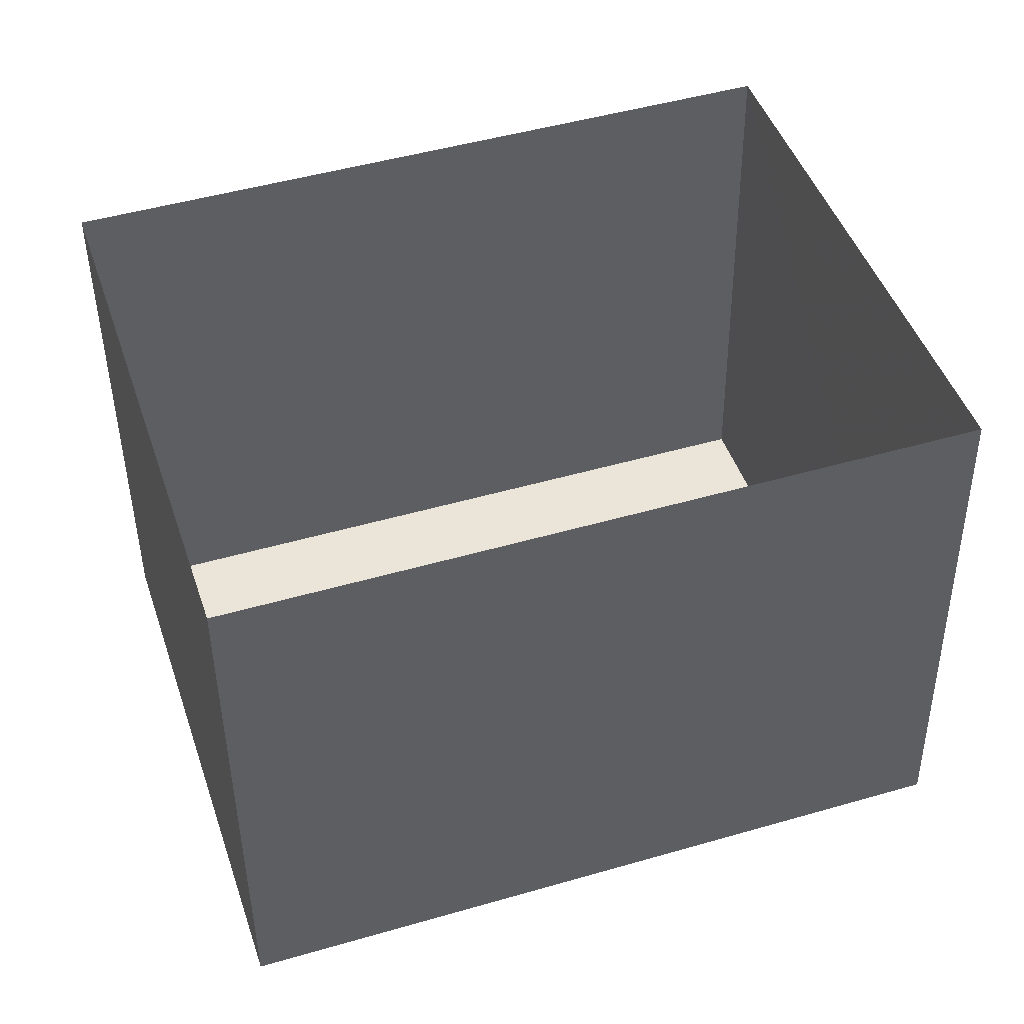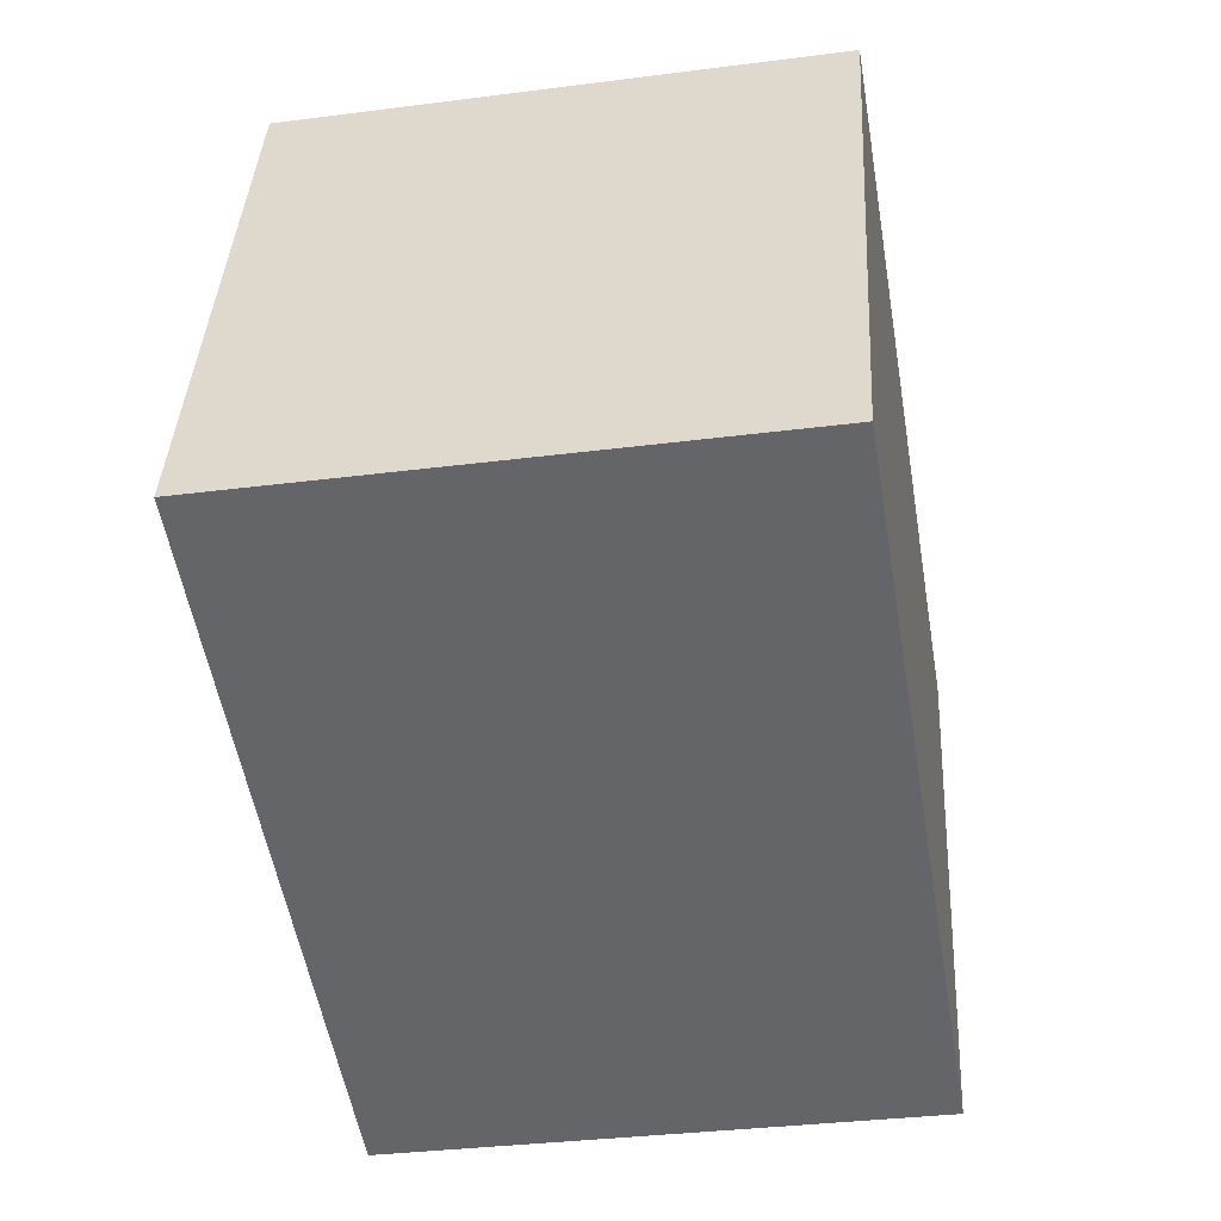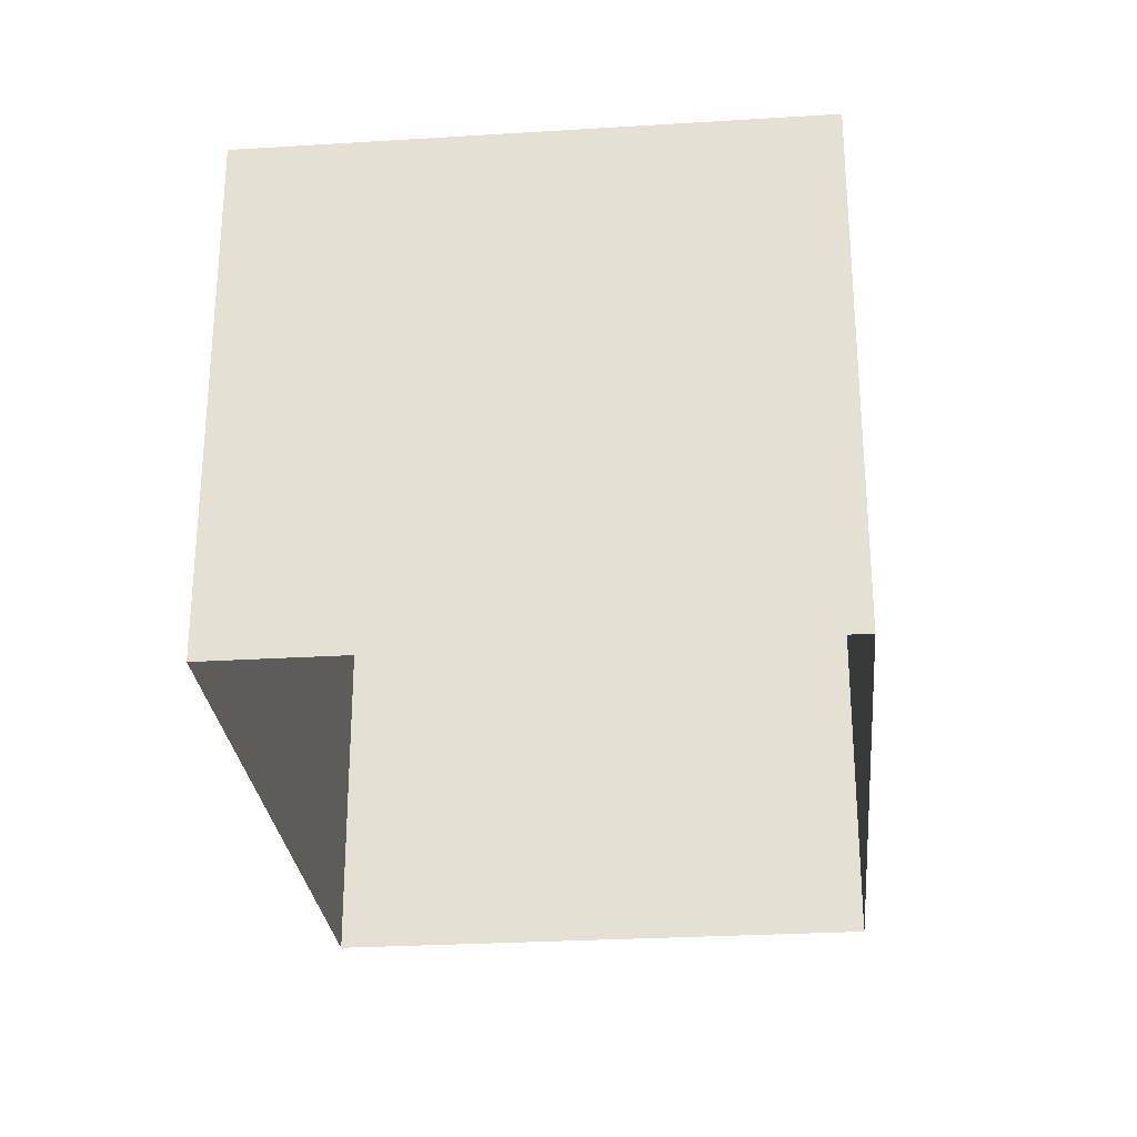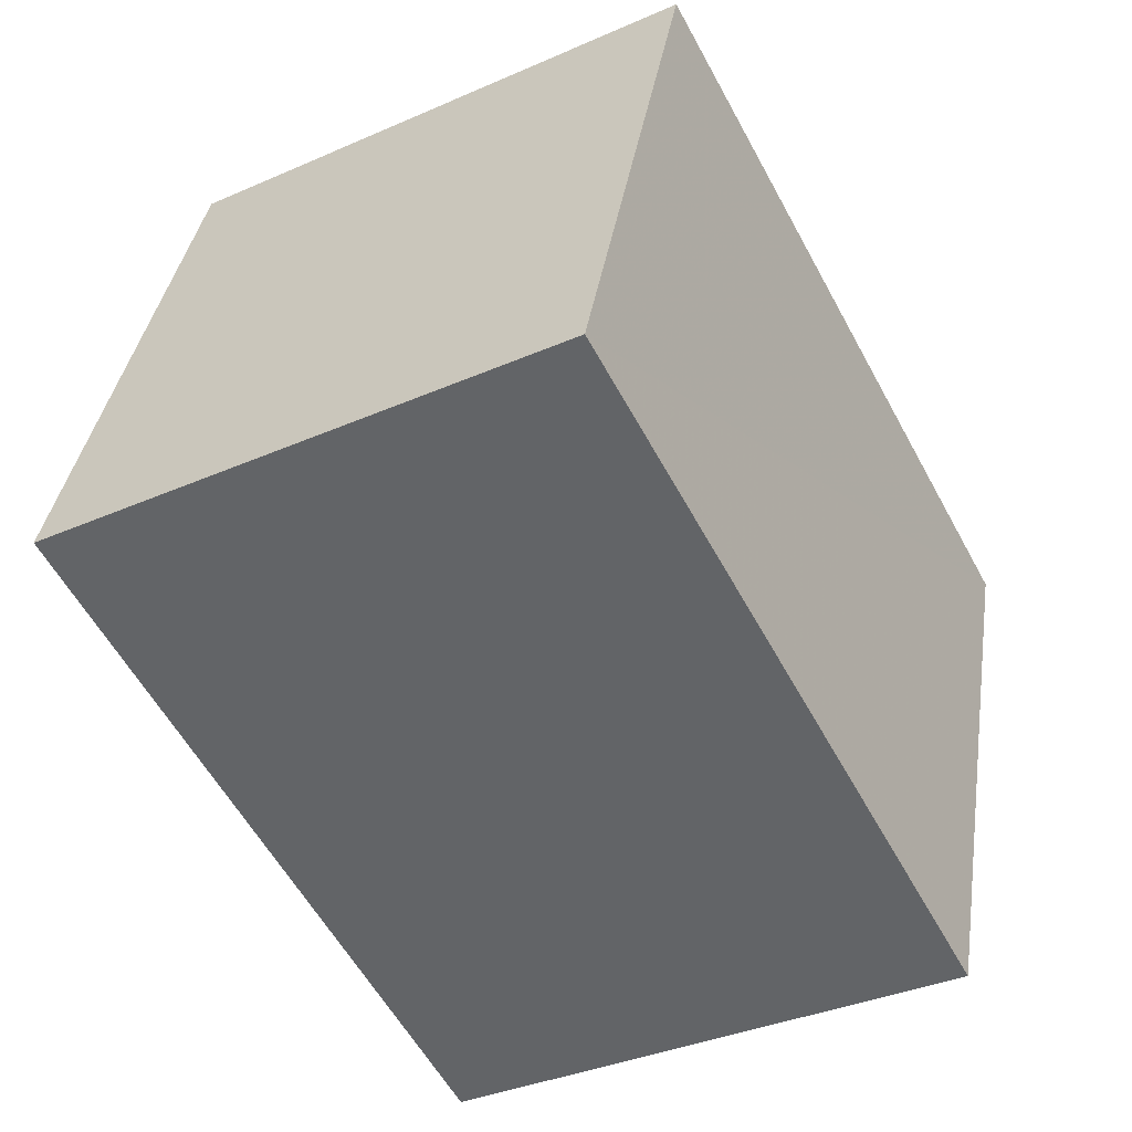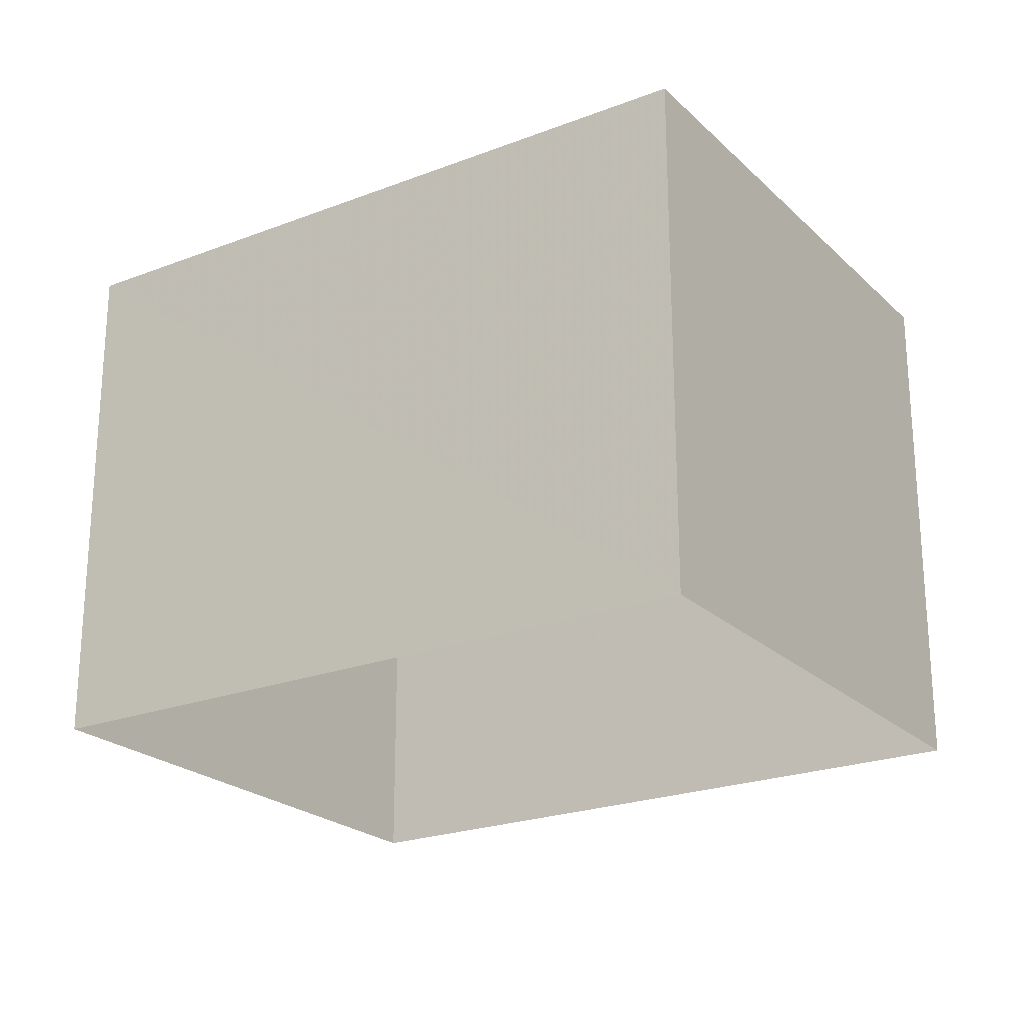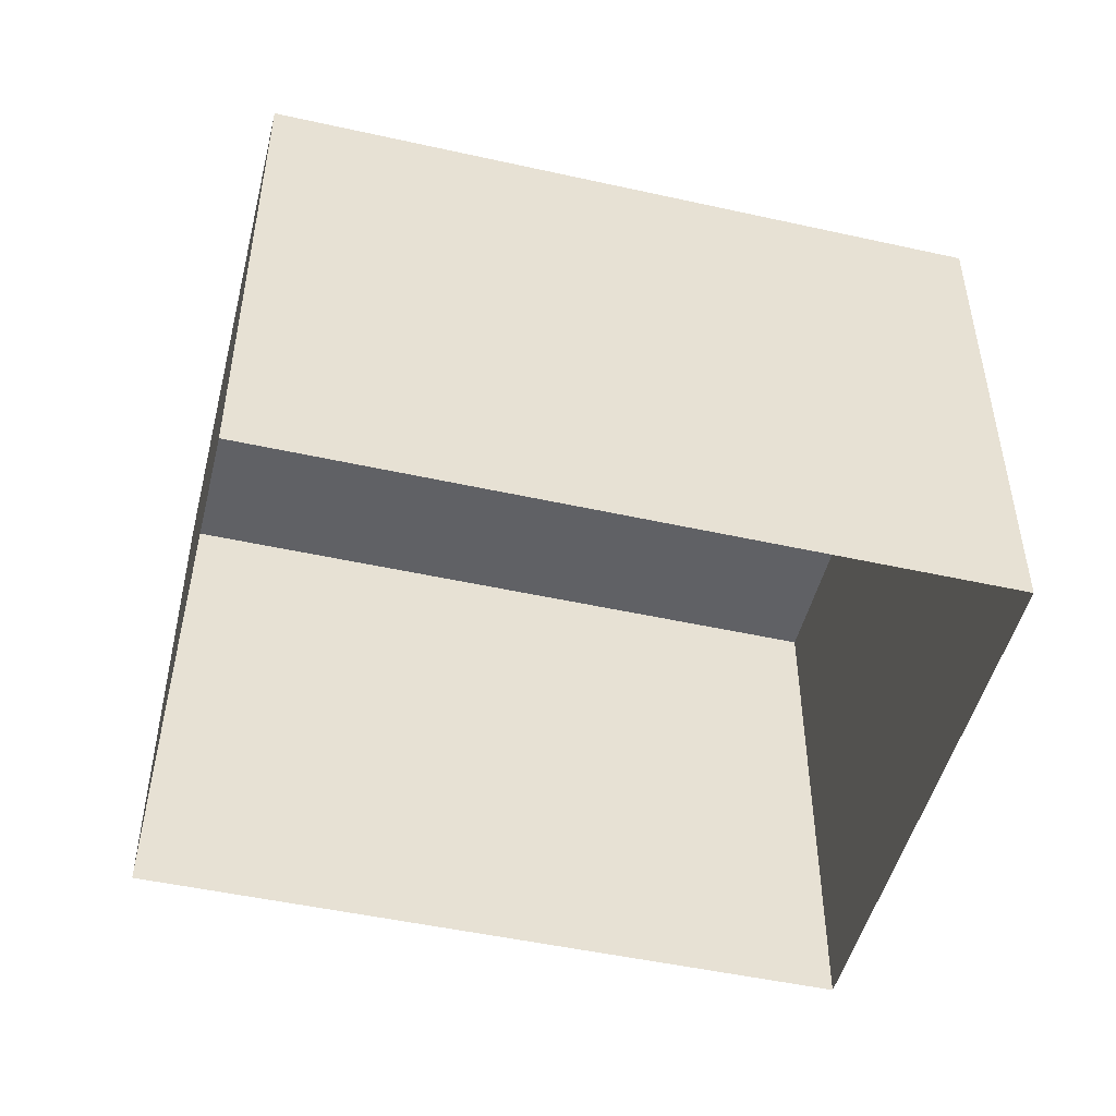
<metadata>
{"format":"obj","ext":"obj","renderer":"f3d","projection":"perspective","resolution":1024,"background":"white","views":[{"elev":-44.5,"azim":-179.4,"up":"+Y"},{"elev":-33.9,"azim":-80.1,"up":"+Y"},{"elev":-27.7,"azim":77.3,"up":"+Z"},{"elev":-36.4,"azim":-60.3,"up":"+Y"},{"elev":-22.9,"azim":15.1,"up":"+Z"},{"elev":-49.0,"azim":-32.0,"up":"+Z"}]}
</metadata>
<code>
v -1.16e+04 -3.397e+04 34.83
v -1.16e+04 -3.398e+04 34.83
v -1.161e+04 -3.397e+04 34.83
v -1.16e+04 -3.397e+04 34.83
v -1.16e+04 -3.397e+04 37.02
v -1.16e+04 -3.397e+04 37.02
v -1.161e+04 -3.397e+04 37.02
v -1.16e+04 -3.398e+04 37.02
f 1 2 3
f 4 1 3
f 5 6 7
f 8 5 7
f 7 4 3
f 7 6 4
f 6 1 4
f 6 5 1
f 8 2 1
f 5 8 1
f 7 3 2
f 8 7 2

</code>
